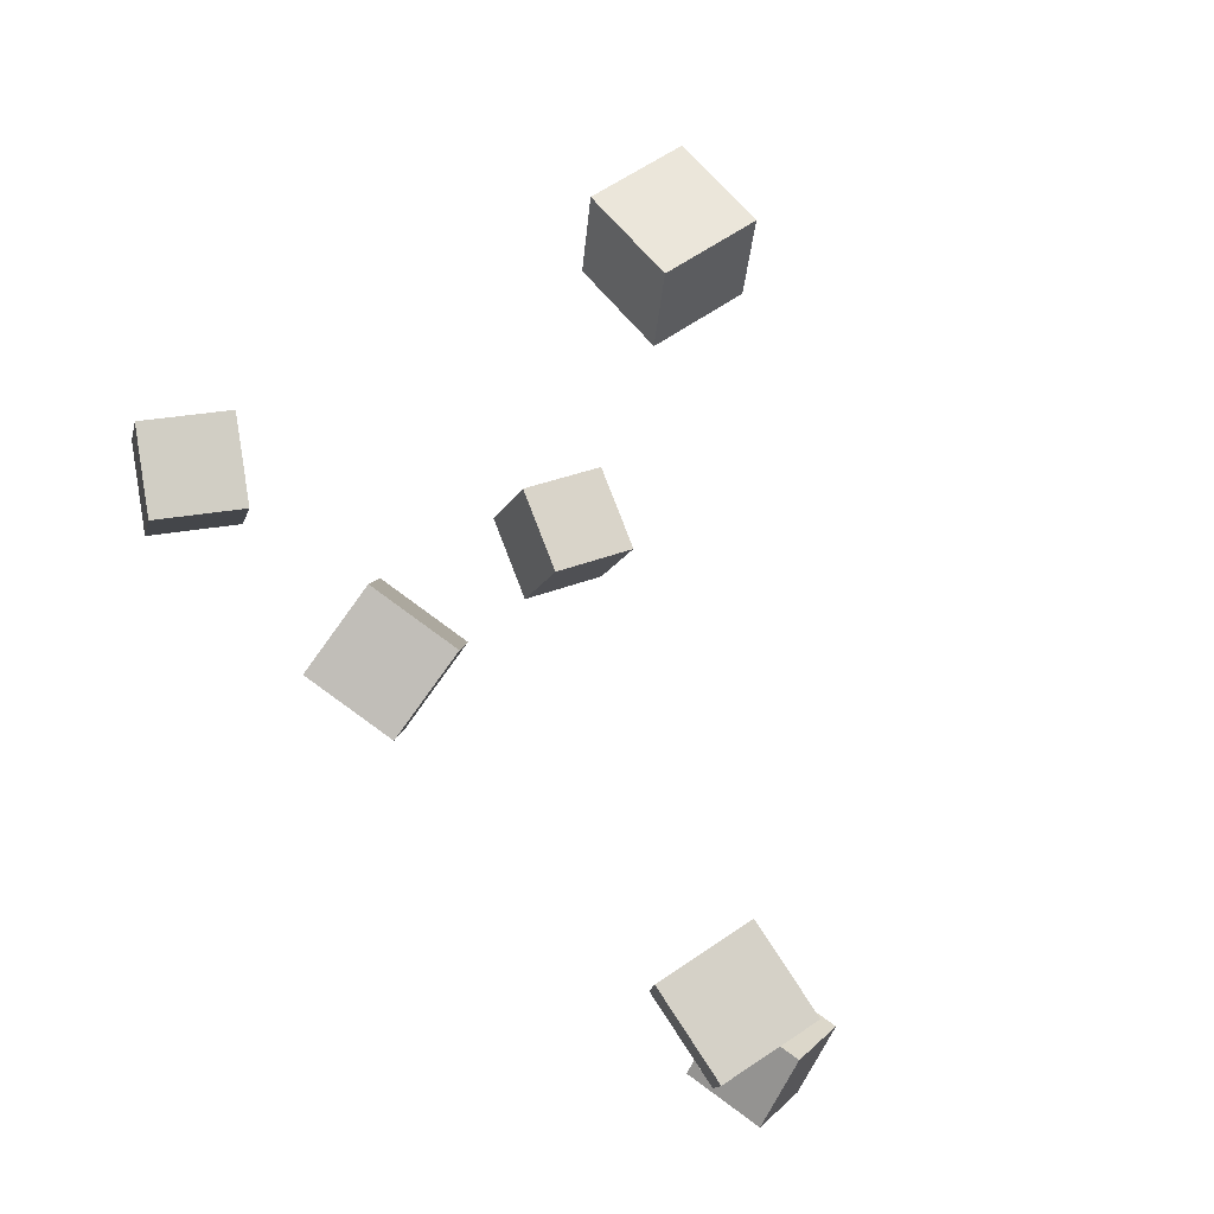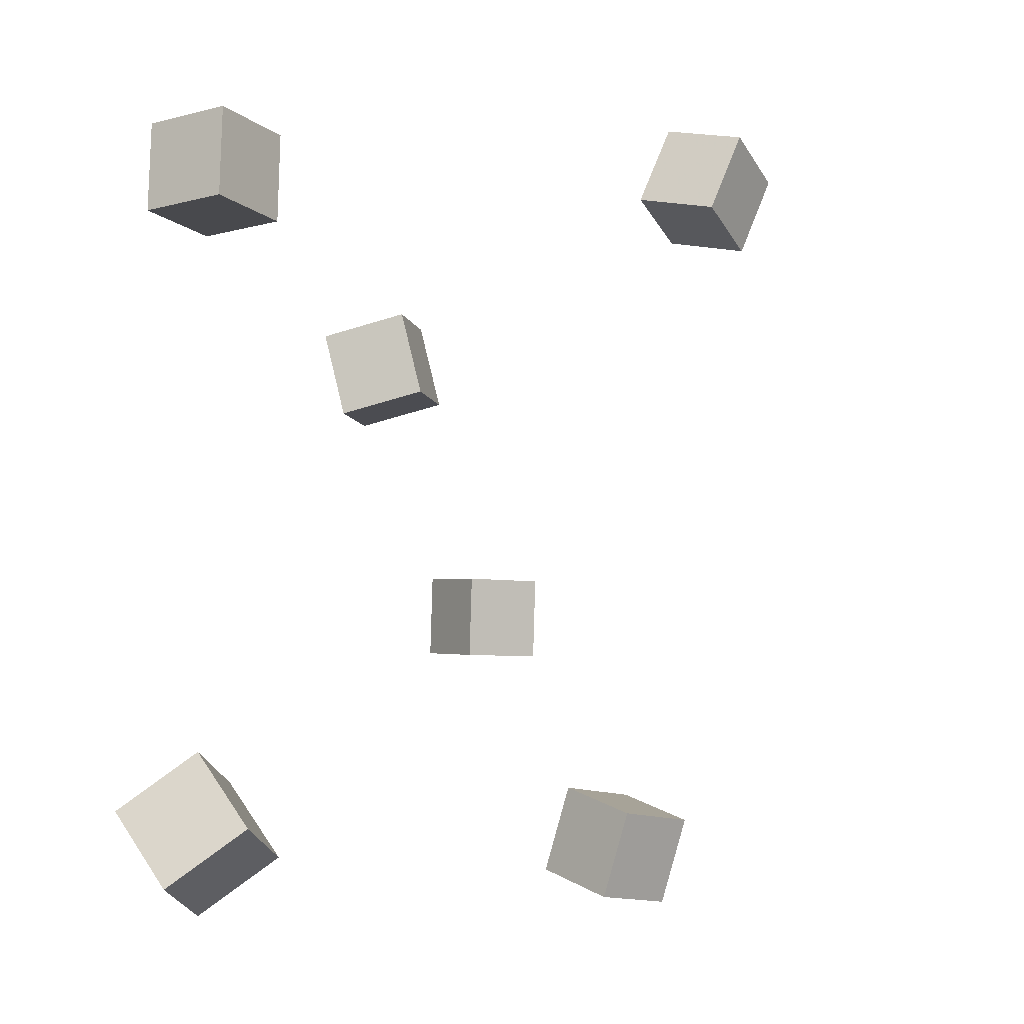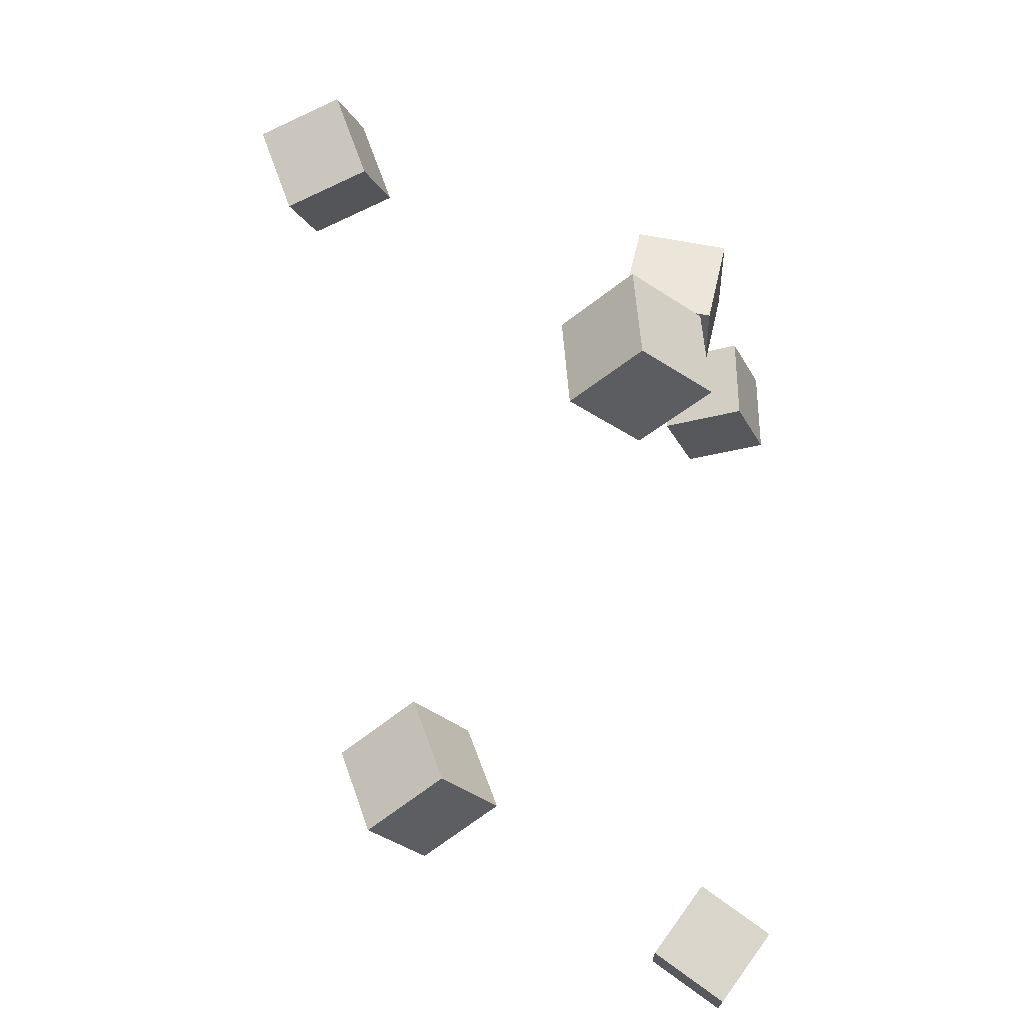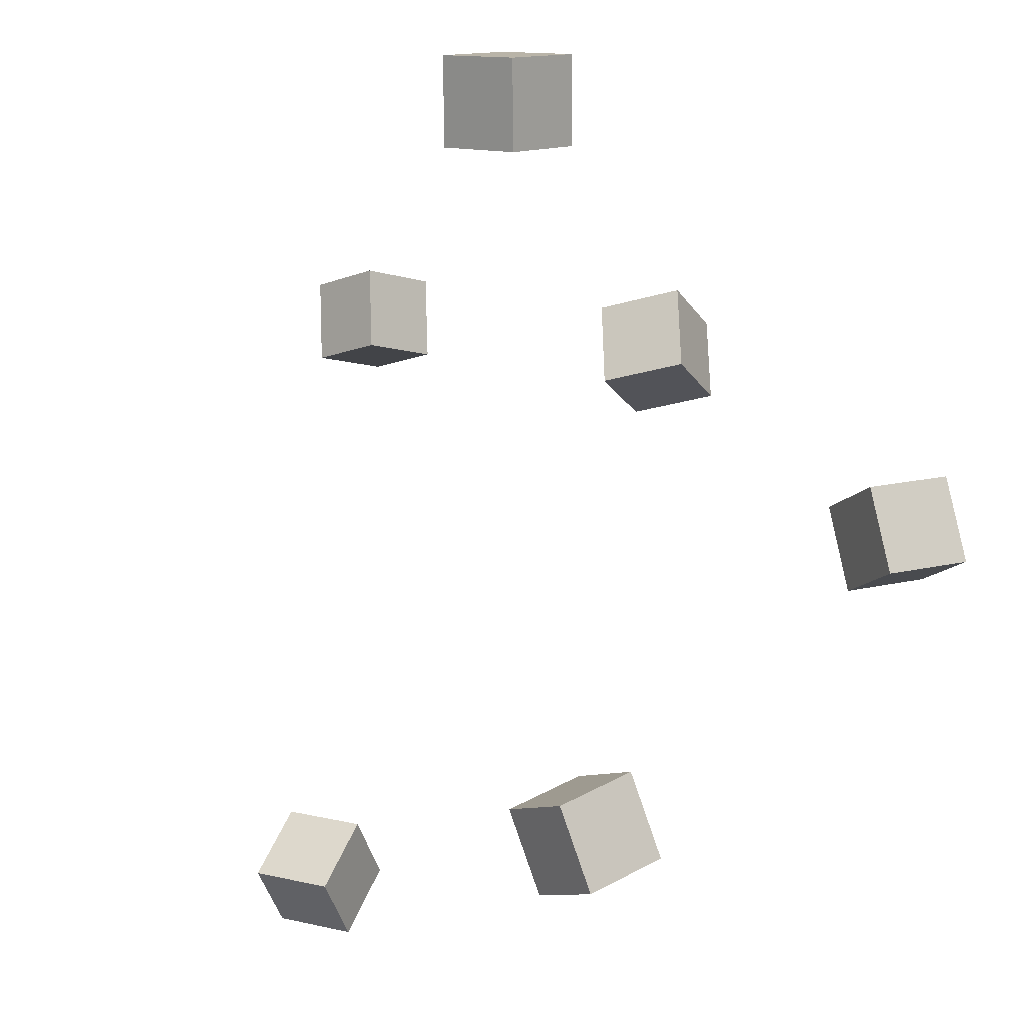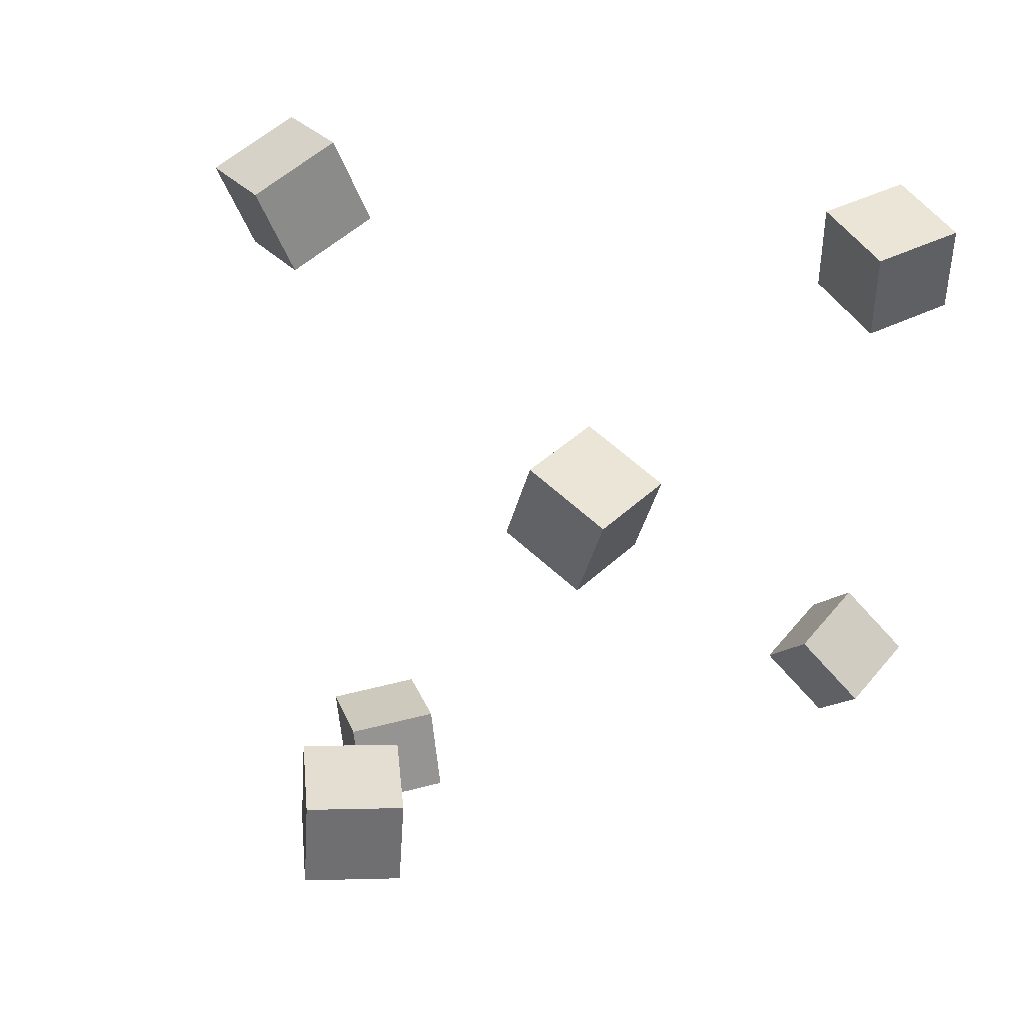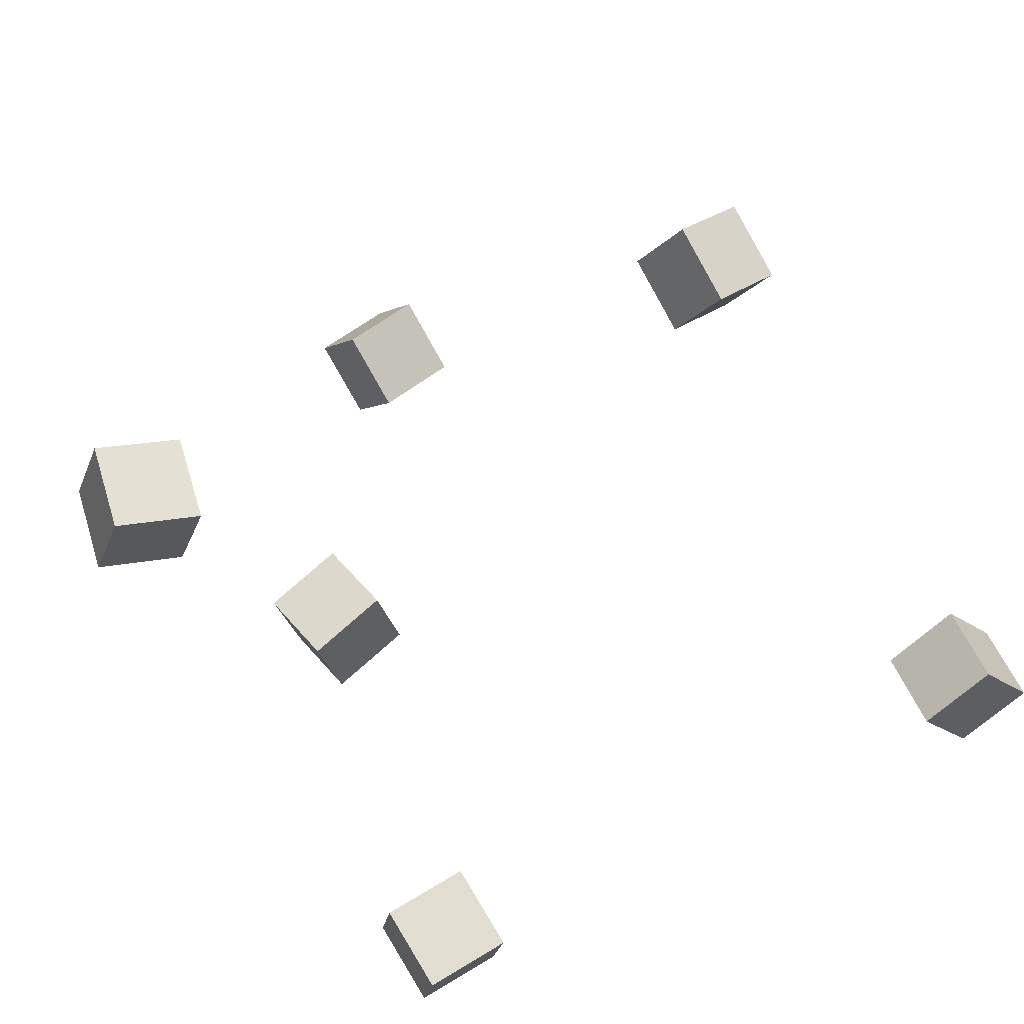
<metadata>
{"format":"obj","ext":"obj","renderer":"f3d","projection":"perspective","resolution":1024,"background":"white","views":[{"elev":79.4,"azim":44.6,"up":"+Z"},{"elev":-14.2,"azim":110.7,"up":"+Z"},{"elev":-25.8,"azim":-80.5,"up":"+Z"},{"elev":-8.6,"azim":-146.8,"up":"+Z"},{"elev":46.1,"azim":-41.6,"up":"+Z"},{"elev":60.1,"azim":58.8,"up":"+Y"}]}
</metadata>
<code>
v 0.1164 -0.1371 -0.2101
v 0.1061 -0.09964 -0.1823
v 0.119 -0.1083 -0.2481
v 0.1087 -0.07078 -0.2203
v 0.163 -0.1305 -0.2019
v 0.1527 -0.09302 -0.1741
v 0.1656 -0.1016 -0.2399
v 0.1554 -0.06415 -0.2121
f 1.0 7.0 5.0
f 1.0 3.0 7.0
f 1.0 4.0 3.0
f 1.0 2.0 4.0
f 3.0 8.0 7.0
f 3.0 4.0 8.0
f 5.0 7.0 8.0
f 5.0 8.0 6.0
f 1.0 5.0 6.0
f 1.0 6.0 2.0
f 2.0 6.0 8.0
f 2.0 8.0 4.0
v -0.291 -0.1148 -0.04625
v -0.2827 -0.1102 0.0006958
v -0.2634 -0.07663 -0.05486
v -0.2552 -0.072 -0.007913
v -0.2527 -0.1433 -0.05019
v -0.2444 -0.1387 -0.003244
v -0.2252 -0.1051 -0.0588
v -0.2169 -0.1005 -0.01185
f 9.0 15.0 13.0
f 9.0 11.0 15.0
f 9.0 12.0 11.0
f 9.0 10.0 12.0
f 11.0 16.0 15.0
f 11.0 12.0 16.0
f 13.0 15.0 16.0
f 13.0 16.0 14.0
f 9.0 13.0 14.0
f 9.0 14.0 10.0
f 10.0 14.0 16.0
f 10.0 16.0 12.0
v 0.08092 -0.1359 0.1165
v 0.08199 -0.1347 0.1644
v 0.09086 -0.08905 0.1152
v 0.09193 -0.0879 0.1631
v 0.1278 -0.1458 0.1157
v 0.1289 -0.1447 0.1636
v 0.1377 -0.09902 0.1143
v 0.1388 -0.09787 0.1622
f 17.0 23.0 21.0
f 17.0 19.0 23.0
f 17.0 20.0 19.0
f 17.0 18.0 20.0
f 19.0 24.0 23.0
f 19.0 20.0 24.0
f 21.0 23.0 24.0
f 21.0 24.0 22.0
f 17.0 21.0 22.0
f 17.0 22.0 18.0
f 18.0 22.0 24.0
f 18.0 24.0 20.0
v -0.1664 0.002168 -0.2053
v -0.1584 0.01869 -0.161
v -0.1483 0.04263 -0.2236
v -0.1404 0.05915 -0.1793
v -0.1227 -0.01754 -0.2058
v -0.1147 -0.001011 -0.1615
v -0.1046 0.02292 -0.2241
v -0.09668 0.03945 -0.1798
f 25.0 31.0 29.0
f 25.0 27.0 31.0
f 25.0 28.0 27.0
f 25.0 26.0 28.0
f 27.0 32.0 31.0
f 27.0 28.0 32.0
f 29.0 31.0 32.0
f 29.0 32.0 30.0
f 25.0 29.0 30.0
f 25.0 30.0 26.0
f 26.0 30.0 32.0
f 26.0 32.0 28.0
v -0.125 -0.1345 0.06664
v -0.1178 -0.1438 0.1131
v -0.1312 -0.08819 0.07685
v -0.124 -0.09745 0.1233
v -0.07815 -0.127 0.06079
v -0.07086 -0.1362 0.1072
v -0.08435 -0.08063 0.071
v -0.07706 -0.08988 0.1174
f 33.0 39.0 37.0
f 33.0 35.0 39.0
f 33.0 36.0 35.0
f 33.0 34.0 36.0
f 35.0 40.0 39.0
f 35.0 36.0 40.0
f 37.0 39.0 40.0
f 37.0 40.0 38.0
f 33.0 37.0 38.0
f 33.0 38.0 34.0
f 34.0 38.0 40.0
f 34.0 40.0 36.0
v -0.1468 0.05534 0.1668
v -0.1563 0.07034 0.2111
v -0.1389 0.1005 0.1532
v -0.1484 0.1155 0.1976
v -0.1005 0.05071 0.1783
v -0.1101 0.06571 0.2226
v -0.09264 0.09585 0.1647
v -0.1022 0.1108 0.2091
f 41.0 47.0 45.0
f 41.0 43.0 47.0
f 41.0 44.0 43.0
f 41.0 42.0 44.0
f 43.0 48.0 47.0
f 43.0 44.0 48.0
f 45.0 47.0 48.0
f 45.0 48.0 46.0
f 41.0 45.0 46.0
f 41.0 46.0 42.0
f 42.0 46.0 48.0
f 42.0 48.0 44.0

</code>
